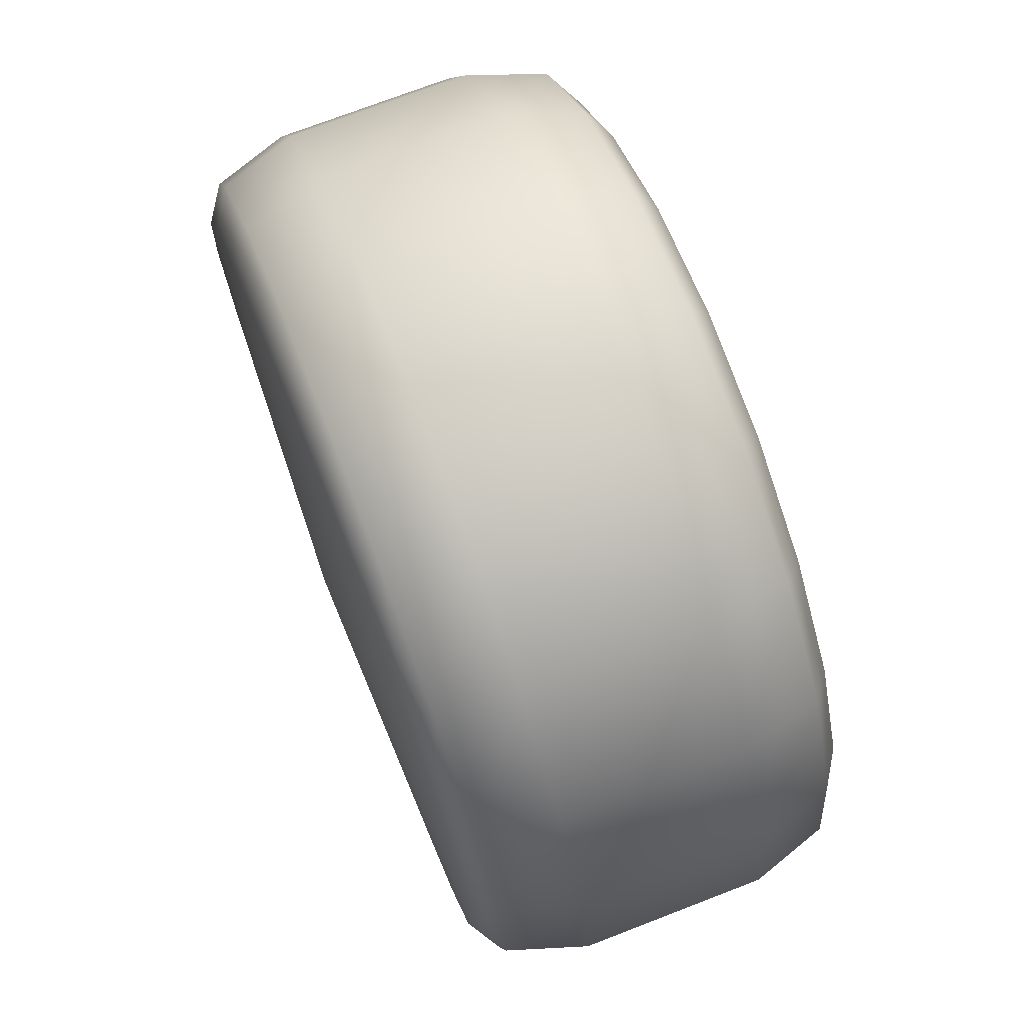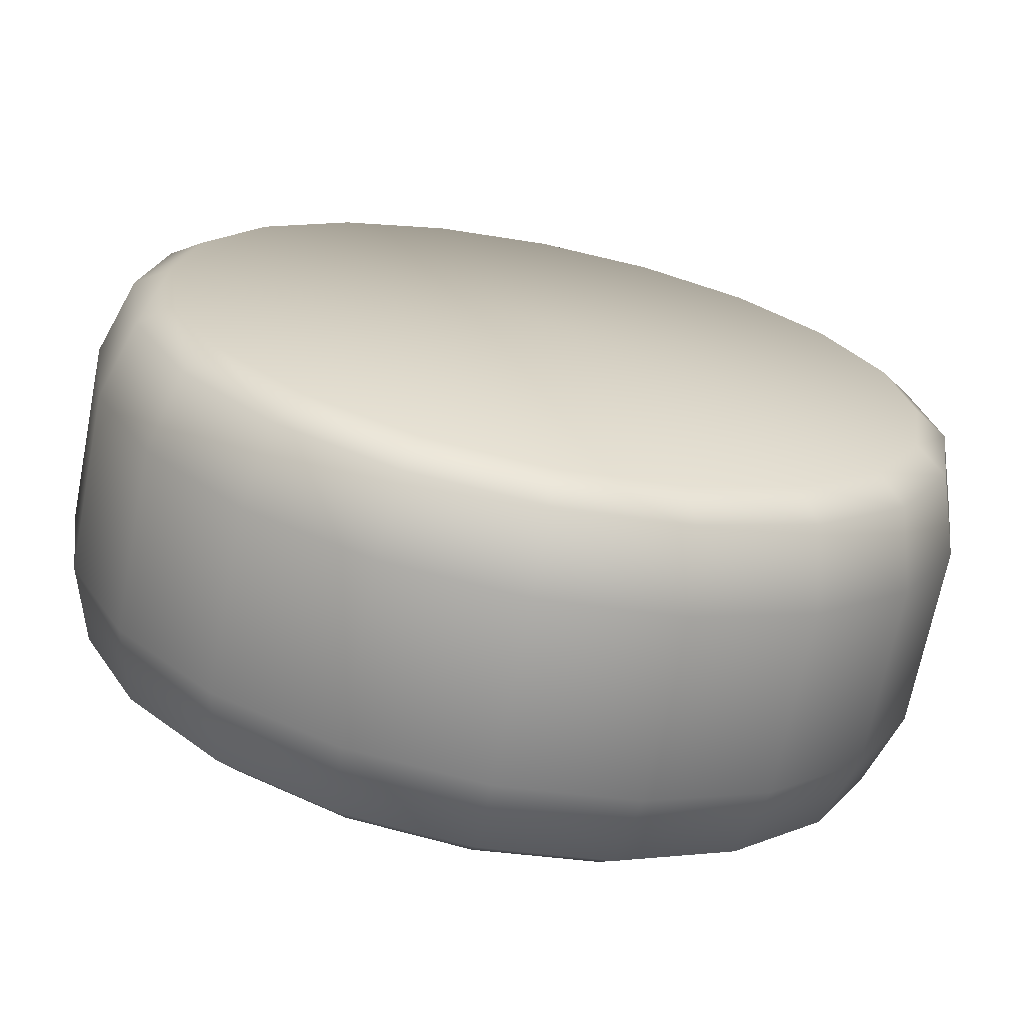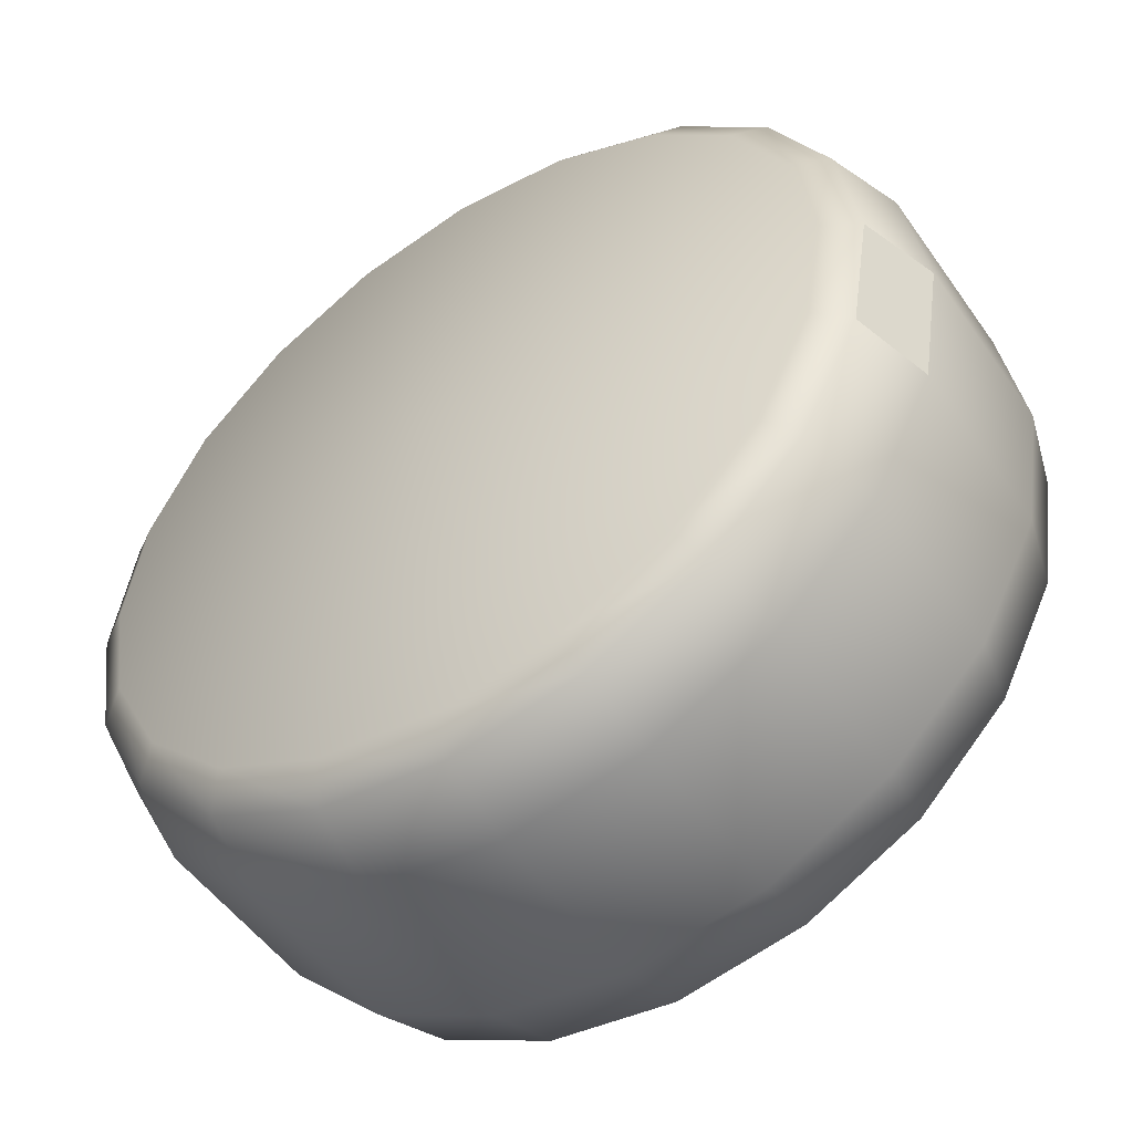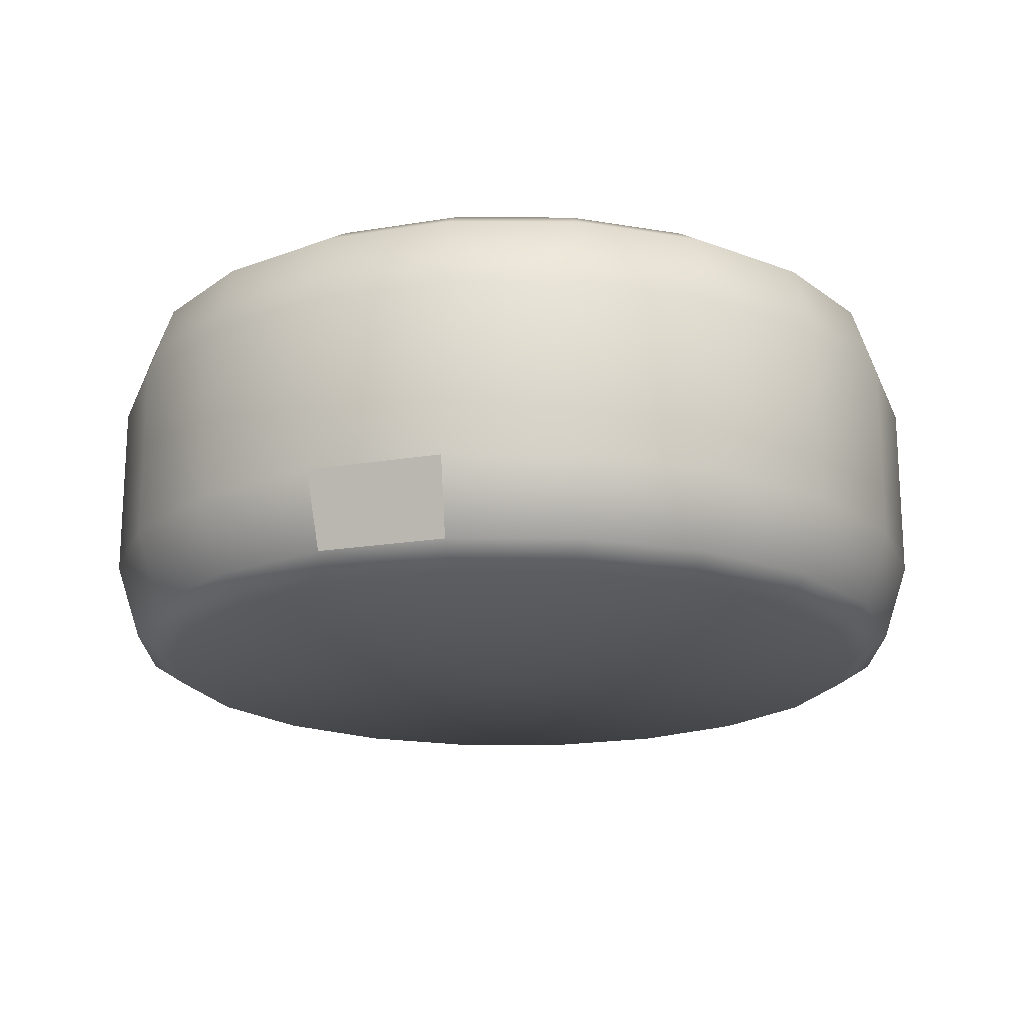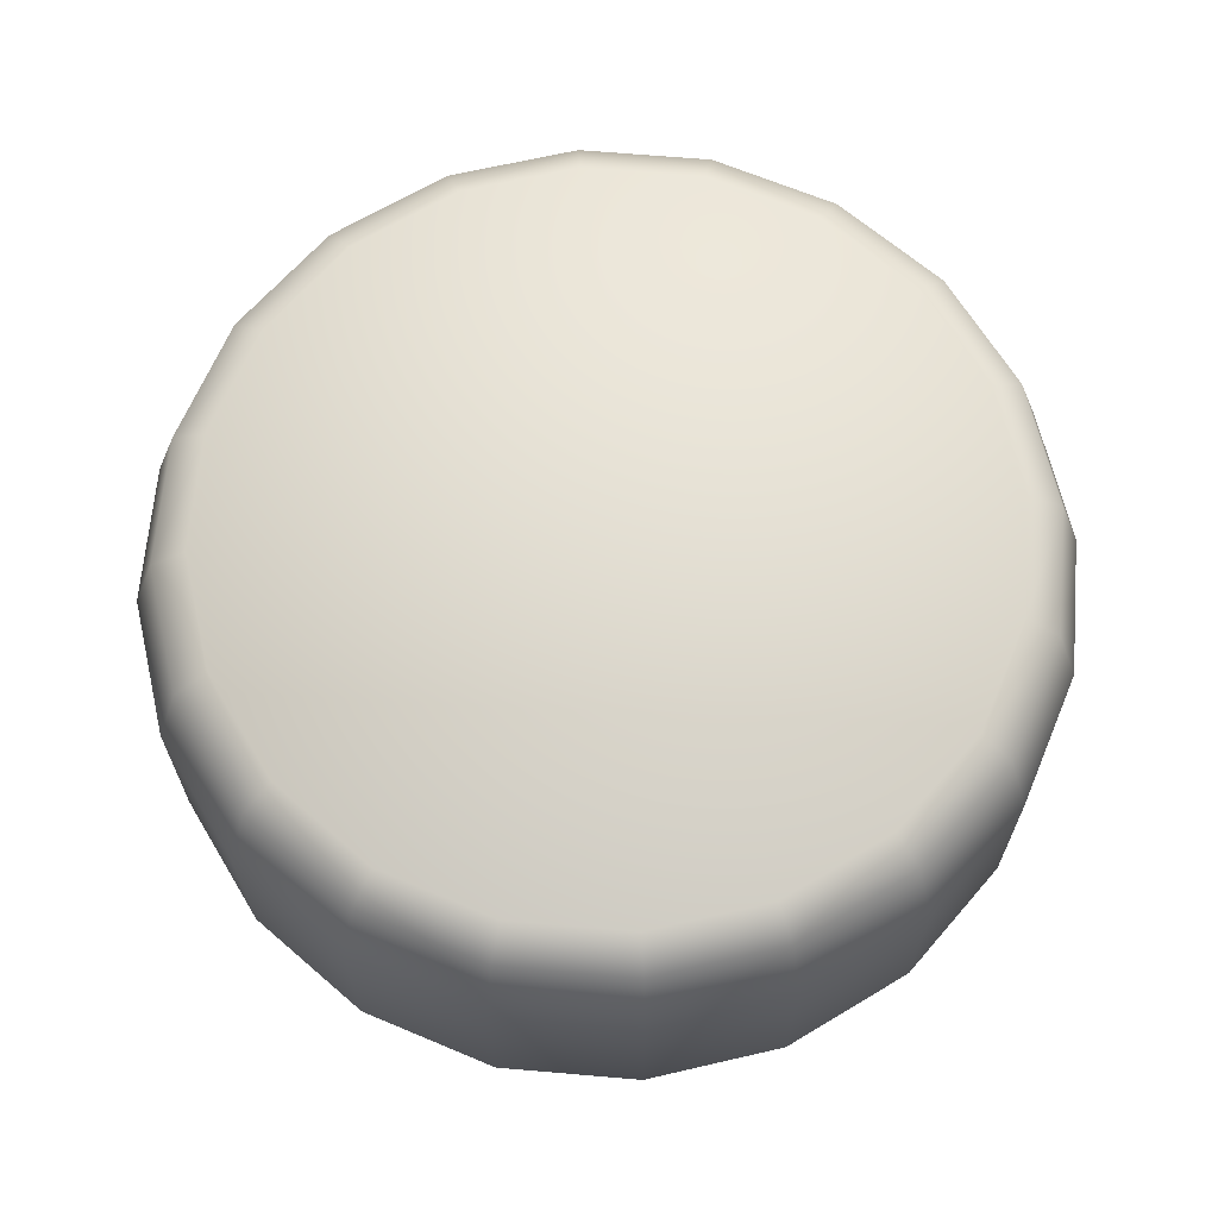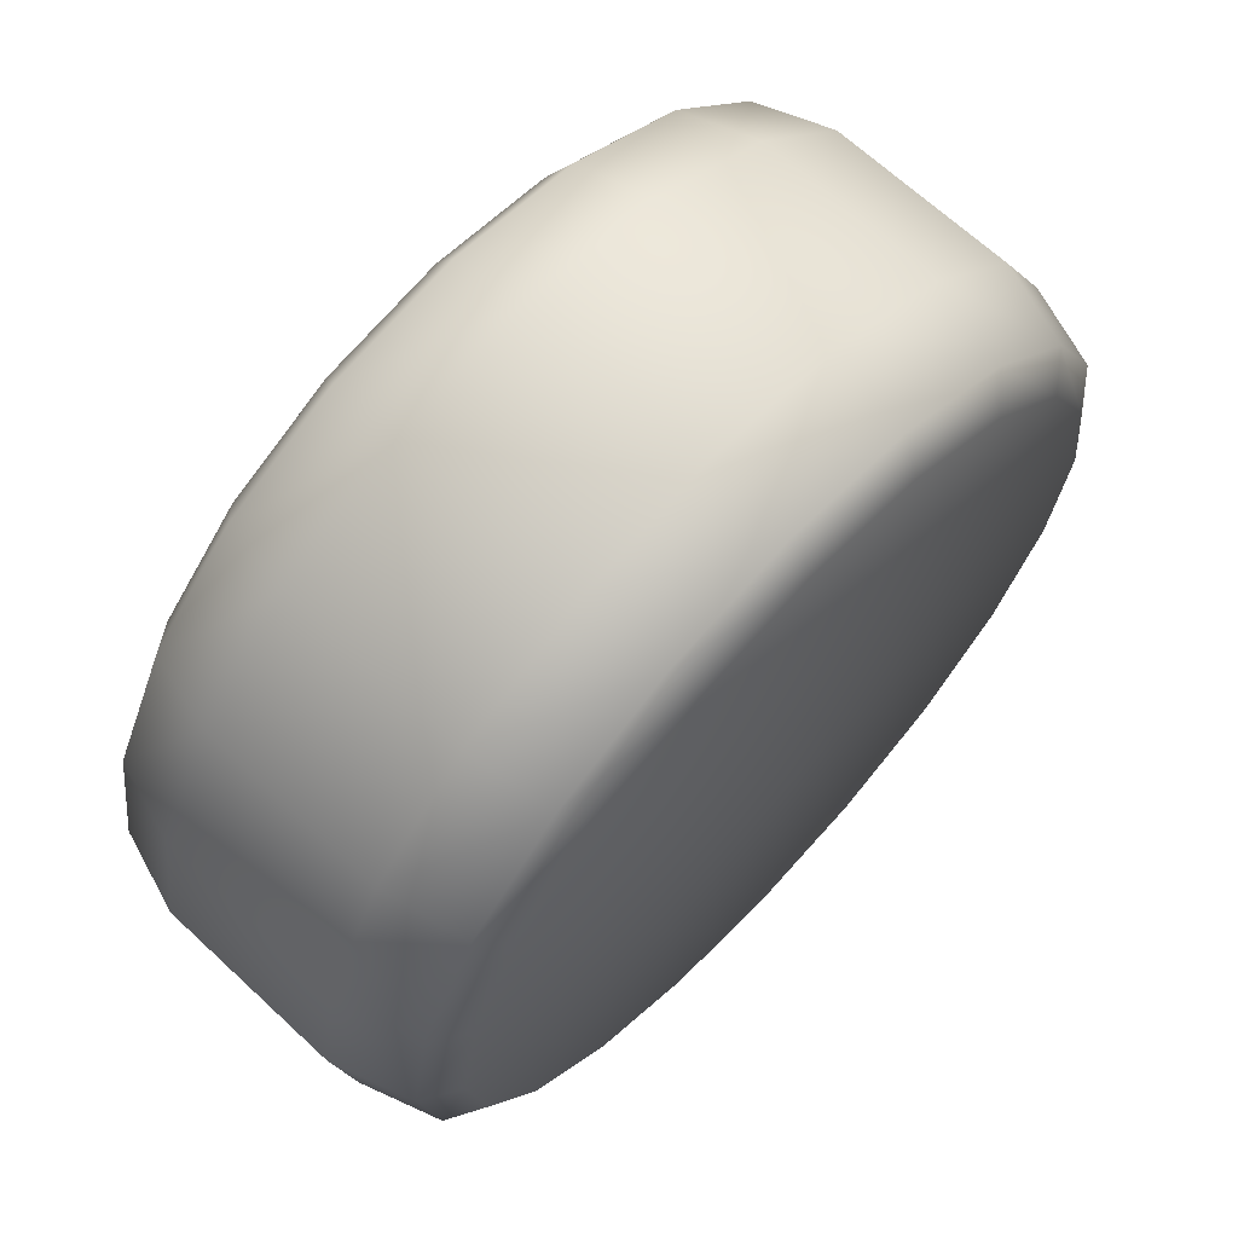
<metadata>
{"format":"obj","ext":"obj","renderer":"f3d","projection":"perspective","resolution":1024,"background":"white","views":[{"elev":73.0,"azim":68.9,"up":"+Z"},{"elev":-69.2,"azim":-11.2,"up":"+Z"},{"elev":-51.5,"azim":34.0,"up":"+Z"},{"elev":-18.8,"azim":116.8,"up":"+Y"},{"elev":66.2,"azim":175.9,"up":"+Y"},{"elev":67.1,"azim":133.0,"up":"+Z"}]}
</metadata>
<code>
g default
v 2.927 0 2.267
v 2.682 0 0.7224
v 2.966 0.9129 0.6301
v 3.225 0.9129 2.267
v 1.972 0 -0.6715
v 2.213 0.9129 -0.8469
v 0.8657 0 -1.778
v 1.041 0.9129 -2.019
v -0.5282 0 -2.488
v -0.436 0.9129 -2.772
v -2.073 0 -2.733
v -2.073 0.9129 -3.031
v -3.618 0 -2.488
v -3.711 0.9129 -2.772
v -5.012 0 -1.778
v -5.188 0.9129 -2.019
v -6.118 0 -0.6715
v -6.36 0.9129 -0.8469
v -6.829 0 0.7224
v -7.112 0.9129 0.6301
v -7.073 0 2.267
v -7.372 0.9129 2.267
v -6.829 -1e-06 3.813
v -7.112 0.9129 3.905
v -6.118 -1e-06 5.206
v -6.36 0.9129 5.382
v -5.012 -1e-06 6.313
v -5.188 0.9129 6.554
v -3.618 -1e-06 7.023
v -3.711 0.9129 7.306
v -2.073 -1e-06 7.267
v -2.073 0.9129 7.566
v -0.5282 -1e-06 7.023
v -0.436 0.9129 7.306
v 0.8657 -1e-06 6.313
v 1.041 0.9129 6.554
v 1.972 -1e-06 5.206
v 2.213 0.9129 5.382
v 2.682 -1e-06 3.813
v 2.966 0.9129 3.905
v 2.966 3.087 0.6301
v 3.225 3.087 2.267
v 2.213 3.087 -0.8469
v 1.041 3.087 -2.019
v -0.436 3.087 -2.772
v -2.073 3.087 -3.031
v -3.711 3.087 -2.772
v -5.188 3.087 -2.019
v -6.36 3.087 -0.8469
v -7.112 3.087 0.6301
v -7.372 3.087 2.267
v -7.112 3.087 3.905
v -6.36 3.087 5.382
v -5.188 3.087 6.554
v -3.711 3.087 7.306
v -2.073 3.087 7.566
v -0.436 3.087 7.306
v 1.041 3.087 6.554
v 2.213 3.087 5.382
v 2.966 3.087 3.905
v 2.682 4 0.7224
v 2.927 4 2.267
v 1.972 4 -0.6715
v 0.8657 4 -1.778
v -0.5282 4 -2.488
v -2.073 4 -2.733
v -3.618 4 -2.488
v -5.012 4 -1.778
v -6.118 4 -0.6715
v -6.829 4 0.7224
v -7.073 4 2.267
v -6.829 4 3.813
v -6.118 4 5.206
v -5.012 4 6.313
v -3.618 4 7.023
v -2.073 4 7.267
v -0.5282 4 7.023
v 0.8657 4 6.313
v 1.972 4 5.206
v 2.682 4 3.813
v 2.511 -0.2611 2.267
v 2.287 -0.2611 0.8509
v 1.635 -0.2611 -0.427
v 0.6212 -0.2611 -1.441
v -0.6567 -0.2611 -2.092
v -2.073 -0.2611 -2.317
v -3.49 -0.2611 -2.092
v -4.768 -0.2611 -1.441
v -5.782 -0.2611 -0.427
v -6.433 -0.2611 0.8509
v -6.657 -0.2611 2.267
v -6.433 -0.2611 3.684
v -5.782 -0.2611 4.962
v -4.768 -0.2611 5.976
v -3.49 -0.2611 6.627
v -2.073 -0.2611 6.852
v -0.6567 -0.2611 6.627
v 0.6212 -0.2611 5.976
v 1.635 -0.2611 4.962
v 2.287 -0.2611 3.684
v -2.073 -0.4625 2.267
v 2.287 4.261 0.8509
v 2.511 4.261 2.267
v 1.635 4.261 -0.427
v 0.6212 4.261 -1.441
v -0.6567 4.261 -2.092
v -2.073 4.261 -2.317
v -3.49 4.261 -2.092
v -4.768 4.261 -1.441
v -5.782 4.261 -0.427
v -6.433 4.261 0.8509
v -6.657 4.261 2.267
v -6.433 4.261 3.684
v -5.782 4.261 4.962
v -4.768 4.261 5.976
v -3.49 4.261 6.627
v -2.073 4.261 6.852
v -0.6567 4.261 6.627
v 0.6212 4.261 5.976
v 1.635 4.261 4.962
v 2.287 4.261 3.684
v -2.073 4.463 2.267
g cheese:cheese01
f 1 2 4
f 4 2 3
f 2 5 3
f 3 5 6
f 5 7 6
f 6 7 8
f 7 9 8
f 8 9 10
f 9 11 10
f 10 11 12
f 11 13 12
f 12 13 14
f 13 15 14
f 14 15 16
f 15 17 16
f 16 17 18
f 17 19 18
f 18 19 20
f 19 21 20
f 20 21 22
f 21 23 22
f 22 23 24
f 23 25 24
f 24 25 26
f 25 27 26
f 26 27 28
f 27 29 28
f 28 29 30
f 29 31 30
f 30 31 32
f 31 33 32
f 32 33 34
f 33 35 34
f 34 35 36
f 35 37 36
f 36 37 38
f 37 39 38
f 38 39 40
f 39 1 40
f 40 1 4
f 4 3 42
f 42 3 41
f 3 6 41
f 41 6 43
f 6 8 43
f 43 8 44
f 8 10 44
f 44 10 45
f 10 12 45
f 45 12 46
f 12 14 46
f 46 14 47
f 14 16 47
f 47 16 48
f 16 18 48
f 48 18 49
f 18 20 49
f 49 20 50
f 20 22 50
f 50 22 51
f 22 24 51
f 51 24 52
f 24 26 52
f 52 26 53
f 26 28 53
f 53 28 54
f 28 30 54
f 54 30 55
f 30 32 55
f 55 32 56
f 32 34 56
f 56 34 57
f 34 36 57
f 57 36 58
f 36 38 58
f 58 38 59
f 38 40 59
f 59 40 60
f 40 4 60
f 60 4 42
f 42 41 62
f 62 41 61
f 41 43 61
f 61 43 63
f 43 44 63
f 63 44 64
f 44 45 64
f 64 45 65
f 45 46 65
f 65 46 66
f 46 47 66
f 66 47 67
f 47 48 67
f 67 48 68
f 48 49 68
f 68 49 69
f 49 50 69
f 69 50 70
f 50 51 70
f 70 51 71
f 51 52 71
f 71 52 72
f 52 53 72
f 72 53 73
f 53 54 73
f 73 54 74
f 54 55 74
f 74 55 75
f 55 56 75
f 75 56 76
f 56 57 76
f 76 57 77
f 57 58 77
f 77 58 78
f 58 59 78
f 78 59 79
f 59 60 79
f 79 60 80
f 60 42 80
f 80 42 62
f 2 1 82
f 82 1 81
f 5 2 83
f 83 2 82
f 7 5 84
f 84 5 83
f 9 7 85
f 85 7 84
f 11 9 86
f 86 9 85
f 13 11 87
f 87 11 86
f 15 13 88
f 88 13 87
f 17 15 89
f 89 15 88
f 19 17 90
f 90 17 89
f 21 19 91
f 91 19 90
f 23 21 92
f 92 21 91
f 25 23 93
f 93 23 92
f 27 25 94
f 94 25 93
f 29 27 95
f 95 27 94
f 31 29 96
f 96 29 95
f 33 31 97
f 97 31 96
f 35 33 98
f 98 33 97
f 37 35 99
f 99 35 98
f 39 37 100
f 100 37 99
f 1 39 81
f 81 39 100
f 82 81 101
f 83 82 101
f 84 83 101
f 85 84 101
f 86 85 101
f 87 86 101
f 88 87 101
f 89 88 101
f 90 89 101
f 91 90 101
f 92 91 101
f 93 92 101
f 94 93 101
f 95 94 101
f 96 95 101
f 97 96 101
f 98 97 101
f 99 98 101
f 100 99 101
f 81 100 101
f 62 61 103
f 103 61 102
f 61 63 102
f 102 63 104
f 63 64 104
f 104 64 105
f 64 65 105
f 105 65 106
f 65 66 106
f 106 66 107
f 66 67 107
f 107 67 108
f 67 68 108
f 108 68 109
f 68 69 109
f 109 69 110
f 69 70 110
f 110 70 111
f 70 71 111
f 111 71 112
f 71 72 112
f 112 72 113
f 72 73 113
f 113 73 114
f 73 74 114
f 114 74 115
f 74 75 115
f 115 75 116
f 75 76 116
f 116 76 117
f 76 77 117
f 117 77 118
f 77 78 118
f 118 78 119
f 78 79 119
f 119 79 120
f 79 80 120
f 120 80 121
f 80 62 121
f 121 62 103
f 103 102 122
f 102 104 122
f 104 105 122
f 105 106 122
f 106 107 122
f 107 108 122
f 108 109 122
f 109 110 122
f 110 111 122
f 111 112 122
f 112 113 122
f 113 114 122
f 114 115 122
f 115 116 122
f 116 117 122
f 117 118 122
f 118 119 122
f 119 120 122
f 120 121 122
f 121 103 122

</code>
